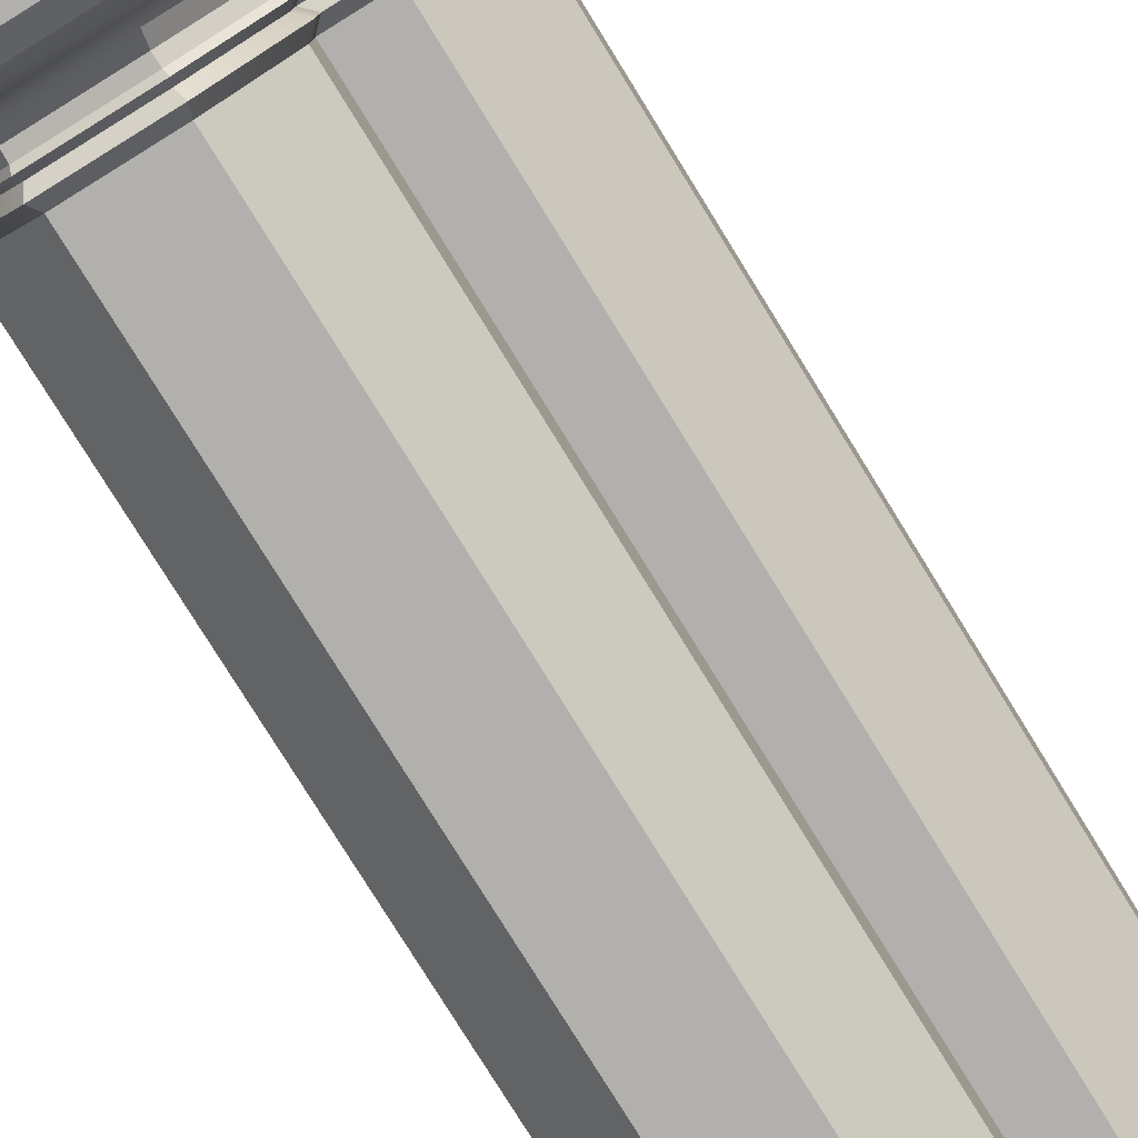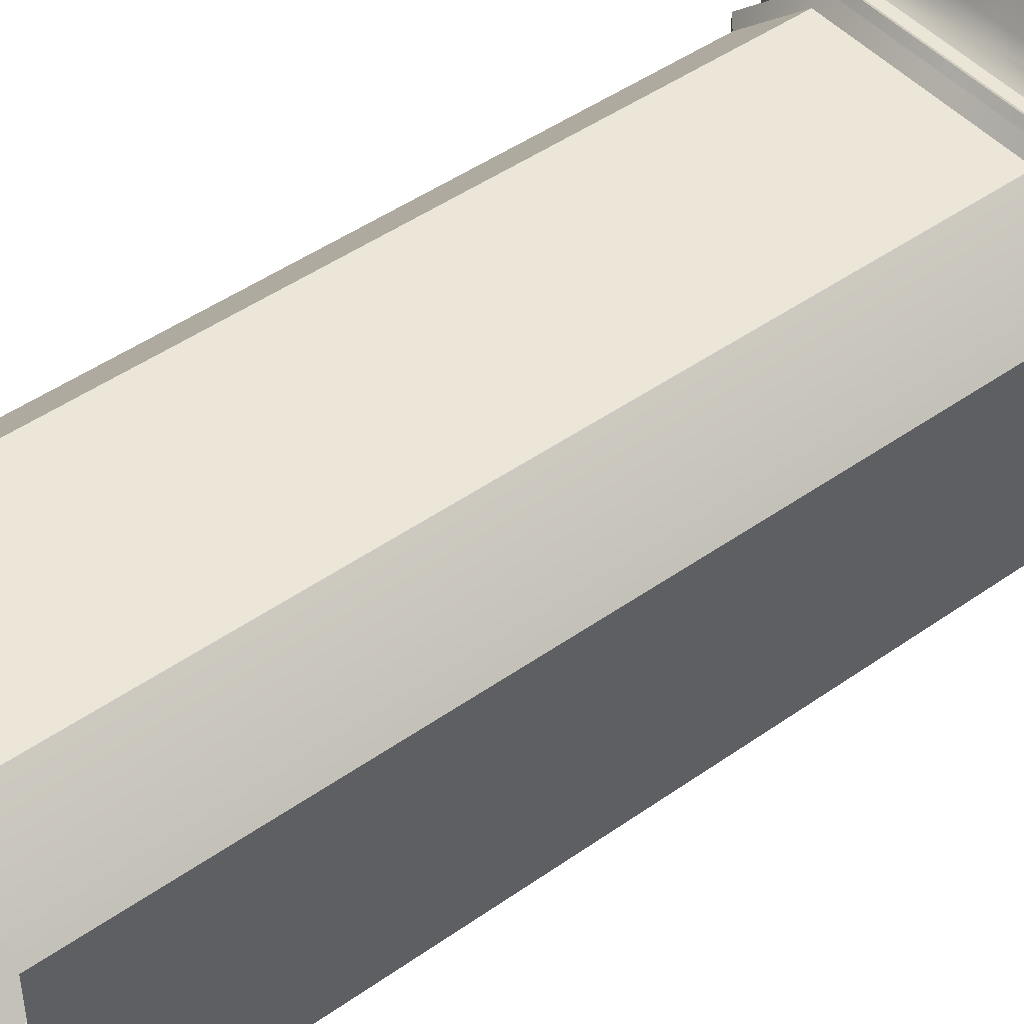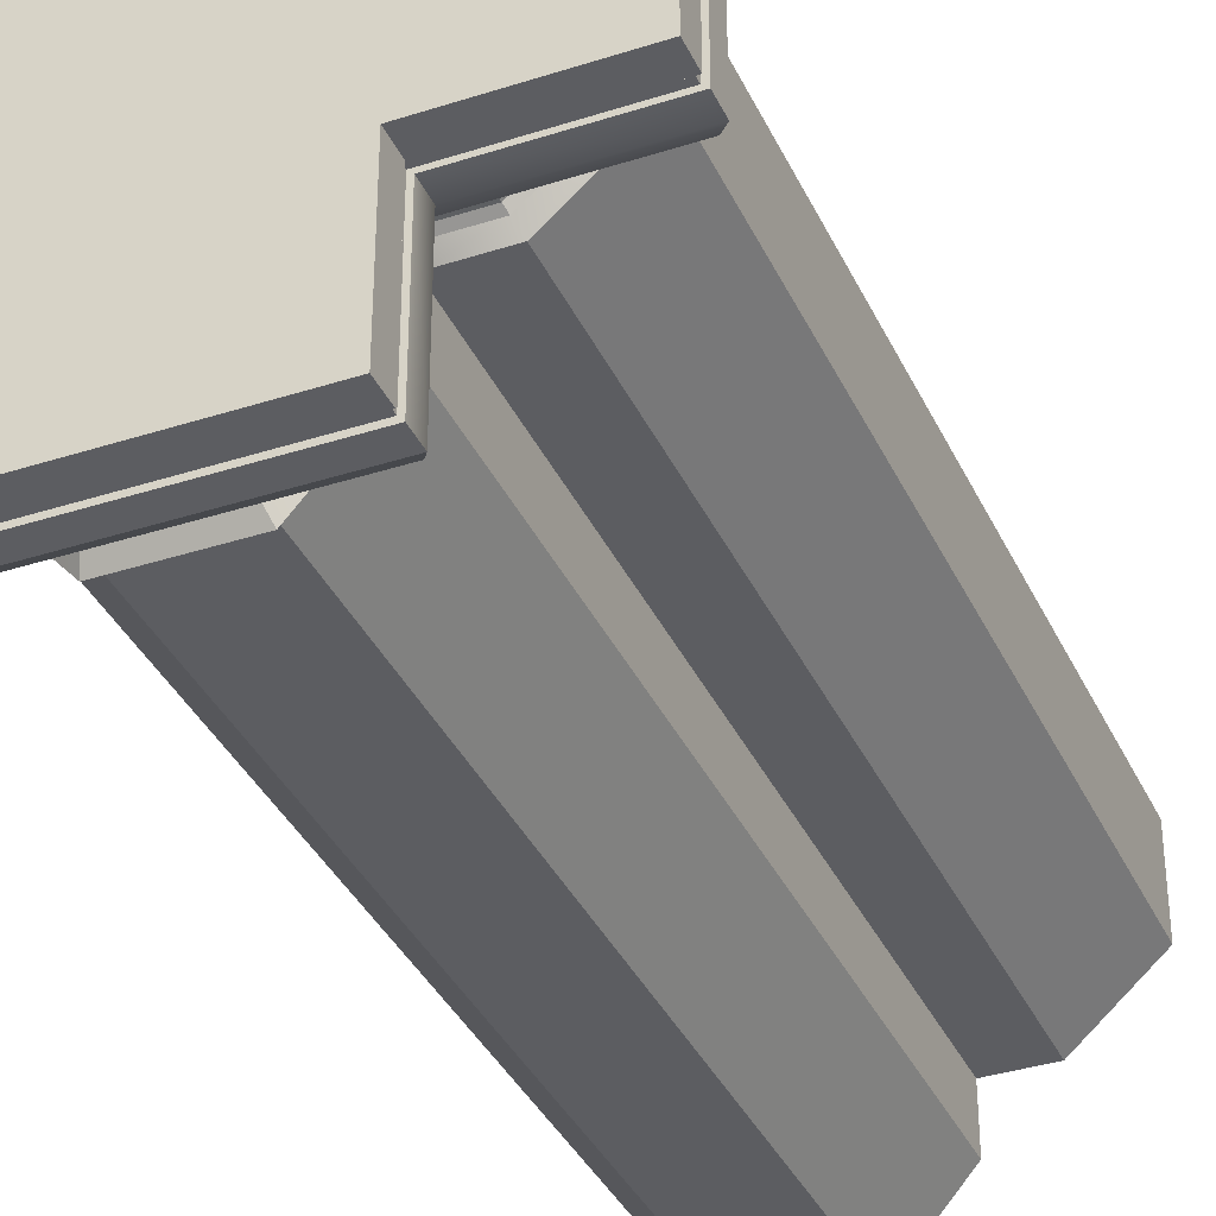
<metadata>
{"format":"obj","ext":"obj","renderer":"f3d","projection":"perspective","resolution":1024,"background":"white","views":[{"elev":-78.6,"azim":-148.3,"up":"+Z"},{"elev":46.2,"azim":51.0,"up":"+Z"},{"elev":-36.5,"azim":-157.2,"up":"+Z"}]}
</metadata>
<code>
o sponza_121
v 87.2 22.1 19.3
v 84.87 22.1 16.97
v 81.63 22.1 16.97
v 87.2 22.1 24.66
v 81.63 22.1 24.66
v 87.2 20.79 24.66
v 87.2 21.3 24.66
v 81.63 21.3 24.66
v 81.63 20.79 24.66
v 81.63 20.79 24.66
v 81.63 21.3 24.66
v 81.63 21.3 16.97
v 81.63 20.79 16.97
v 81.63 20.79 16.97
v 81.88 20.41 17.19
v 81.88 20.41 24.44
v 81.63 20.79 24.66
v 84.87 20.79 16.97
v 85.09 20.41 17.19
v 81.88 20.41 17.19
v 81.63 20.79 16.97
v 82.51 20.12 17.75
v 82.51 20.12 23.89
v 81.88 20.41 24.44
v 81.88 20.41 17.19
v 82.51 20.12 23.89
v 87.2 20.12 23.89
v 87.2 20.41 24.44
v 81.88 20.41 24.44
v 83.09 -0.2461 19.72
v 83.09 18.67 19.72
v 84.8 18.67 18.21
v 84.8 -0.2461 18.21
v 83.09 -0.2461 21.86
v 83.09 18.67 21.86
v 83.09 18.67 19.72
v 83.09 -0.2461 19.72
v 84.8 -0.2461 23.37
v 84.8 18.67 23.37
v 83.09 18.67 21.86
v 83.09 -0.2461 21.86
v 87.2 -0.2461 23.37
v 87.2 18.67 23.37
v 84.8 18.67 23.37
v 84.8 -0.2461 23.37
v 83.09 19.12 19.72
v 82.91 19.25 19.66
v 84.73 19.25 18.05
v 84.8 19.12 18.21
v 83.09 19.12 21.86
v 82.91 19.25 21.92
v 84.8 19.12 23.37
v 84.73 19.25 23.53
v 87.2 19.12 23.37
v 87.2 19.25 23.53
v 83.03 19.63 19.7
v 82.83 19.93 19.63
v 84.7 19.93 17.99
v 84.78 19.63 18.16
v 83.03 19.63 21.88
v 82.83 19.93 21.95
v 82.83 19.93 19.63
v 83.03 19.63 19.7
v 83.03 19.63 21.88
v 84.78 19.63 23.42
v 84.7 19.93 23.59
v 82.83 19.93 21.95
v 84.78 19.63 23.42
v 87.2 19.63 23.42
v 87.2 19.93 23.59
v 84.7 19.93 23.59
v 85.65 20.12 17.75
v 85.89 19.93 17.99
v 84.7 19.93 17.99
v 82.51 20.12 17.75
v 82.83 19.93 21.95
v 84.7 19.93 23.59
v 82.83 19.93 19.63
v 82.83 19.93 21.95
v 82.51 20.12 17.75
v 84.7 19.93 17.99
v 82.83 19.93 19.63
v 84.8 18.67 18.21
v 84.69 18.89 17.96
v 85.86 18.89 17.96
v 86.11 18.67 18.21
v 83.09 18.67 19.72
v 82.8 18.89 19.62
v 82.8 18.89 21.96
v 82.8 18.89 19.62
v 83.09 18.67 19.72
v 83.09 18.67 21.86
v 84.69 18.89 23.62
v 82.8 18.89 21.96
v 83.09 18.67 21.86
v 84.8 18.67 23.37
v 84.8 19.12 18.21
v 86.11 19.12 18.21
v 85.86 18.89 17.96
v 84.69 18.89 17.96
v 83.09 19.12 19.72
v 82.8 18.89 19.62
v 83.09 19.12 21.86
v 83.09 19.12 19.72
v 82.8 18.89 19.62
v 82.8 18.89 21.96
v 84.69 18.89 23.62
v 84.8 19.12 23.37
v 83.09 19.12 21.86
v 82.8 18.89 21.96
v 84.78 19.63 18.16
v 86.06 19.63 18.16
v 86.05 19.38 18.15
v 84.78 19.38 18.15
v 83.03 19.63 19.7
v 84.78 19.63 18.16
v 84.78 19.38 18.15
v 83.02 19.38 19.7
v 83.03 19.63 21.88
v 83.03 19.63 19.7
v 83.02 19.38 19.7
v 83.02 19.38 21.88
v 84.78 19.63 23.42
v 83.03 19.63 21.88
v 83.02 19.38 21.88
v 84.78 19.38 23.43
v 84.78 19.38 18.15
v 86.05 19.38 18.15
v 85.95 19.25 18.05
v 84.73 19.25 18.05
v 83.02 19.38 19.7
v 84.78 19.38 18.15
v 84.73 19.25 18.05
v 82.91 19.25 19.66
v 83.02 19.38 21.88
v 83.02 19.38 19.7
v 82.91 19.25 19.66
v 82.91 19.25 21.92
v 84.73 19.25 23.53
v 84.78 19.38 23.43
v 83.02 19.38 21.88
v 82.91 19.25 21.92
v 87.2 21.3 24.57
v 87.2 21.52 24.57
v 81.74 21.52 24.57
v 81.74 21.3 24.57
v 81.74 21.3 24.57
v 81.74 21.52 24.57
v 81.74 21.52 17.07
v 81.74 21.3 17.07
v 81.63 22.1 16.97
v 84.87 22.1 16.97
v 84.87 21.52 16.97
v 81.63 21.52 16.97
v 81.63 22.1 24.66
v 81.63 22.1 16.97
v 81.63 21.52 16.97
v 81.63 21.52 24.66
v 87.2 21.3 24.66
v 87.2 21.3 24.57
v 81.74 21.3 24.57
v 81.63 21.3 24.66
v 81.63 21.3 24.66
v 81.74 21.3 24.57
v 81.74 21.3 17.07
v 81.63 21.3 16.97
v 81.63 21.52 16.97
v 81.74 21.52 17.07
v 81.74 21.52 24.57
v 81.63 21.52 24.66
v 84.87 21.52 16.97
v 84.97 21.52 17.07
v 81.74 21.52 17.07
v 81.88 20.41 24.44
v 87.2 20.41 24.44
v 87.2 19.93 23.59
v 87.2 18.89 23.62
v 87.2 18.67 23.37
v 87.2 18.89 23.62
v 87.2 19.12 23.37
v 84.78 19.63 23.42
v 84.78 19.38 23.43
v 87.2 19.38 23.43
v 87.2 19.63 23.42
v 84.78 19.38 23.43
v 84.73 19.25 23.53
v 87.2 19.25 23.53
v 87.2 19.38 23.43
v 81.63 22.1 24.66
v 81.63 21.52 24.66
v 87.2 21.52 24.66
v 87.2 22.1 24.66
v 87.2 21.52 24.66
v 81.74 21.52 24.57
v 87.2 21.52 24.57
v 89.6 18.67 23.37
v 89.6 -0.2461 23.37
v 89.6 19.12 23.37
v 89.67 19.25 23.53
v 89.62 19.63 23.42
v 89.71 19.93 23.59
v 89.6 18.67 23.37
v 90.49 18.67 22.59
v 90.68 18.89 22.78
v 89.72 18.89 23.62
v 90.68 18.89 22.78
v 90.49 19.12 22.59
v 89.6 19.12 23.37
v 89.72 18.89 23.62
v 90.53 19.38 22.64
v 90.52 19.63 22.62
v 89.62 19.63 23.42
v 89.63 19.38 23.43
v 90.61 19.25 22.71
v 90.53 19.38 22.64
v 89.63 19.38 23.43
v 89.67 19.25 23.53
v 92.34 20.41 24.44
v 92.56 20.79 24.66
v 89.71 19.93 23.59
v 91.77 20.11 23.87
v 91.79 20.12 23.89
v 89.63 19.38 23.43
v 89.62 19.63 23.42
v 89.67 19.25 23.53
v 89.63 19.38 23.43
v 92.56 21.52 24.66
v 92.56 22.1 24.66
v 92.47 21.52 24.57
v 92.56 21.52 24.66
v 81.63 21.3 16.97
v 84.87 21.3 16.97
v 81.88 20.41 17.19
v 85.09 20.41 17.19
v 84.8 -0.2461 18.21
v 84.8 18.67 18.21
v 86.11 18.67 18.21
v 86.11 -0.2461 18.21
v 85.95 19.25 18.05
v 86.11 19.12 18.21
v 84.78 19.63 18.16
v 84.7 19.93 17.99
v 85.89 19.93 17.99
v 86.06 19.63 18.16
v 81.74 21.3 17.07
v 81.74 21.52 17.07
v 84.97 21.52 17.07
v 84.97 21.3 17.07
v 84.87 21.3 16.97
v 84.97 21.3 17.07
v 92.56 22.1 24.66
v 92.56 21.3 24.66
v 92.34 20.41 24.44
v 89.6 18.67 23.37
v 89.6 -0.2461 23.37
v 90.49 -0.2461 22.59
v 90.49 18.67 22.59
v 90.61 19.25 22.71
v 90.49 19.12 22.59
v 90.66 19.93 22.76
v 89.71 19.93 23.59
v 89.62 19.63 23.42
v 90.52 19.63 22.62
v 90.66 19.93 22.76
v 92.47 21.3 24.57
v 92.47 21.52 24.57
v 92.47 21.3 24.57
v 92.56 21.3 24.66
v 92.56 22.1 19.3
v 84.87 22.1 13.74
v 92.56 22.1 13.74
v 92.56 21.3 13.74
v 92.56 21.3 19.3
v 92.56 20.79 19.3
v 92.56 20.79 13.74
v 84.87 21.3 13.74
v 92.56 21.3 13.74
v 92.56 20.79 13.74
v 84.87 20.79 13.74
v 92.34 20.41 13.98
v 85.09 20.41 13.98
v 84.87 20.79 13.74
v 92.56 20.79 13.74
v 85.09 20.41 13.98
v 85.09 20.41 17.19
v 84.87 20.79 16.97
v 84.87 20.79 13.74
v 92.34 20.41 13.98
v 91.79 20.12 14.61
v 85.65 20.12 14.61
v 85.09 20.41 13.98
v 92.34 20.41 19.3
v 91.79 20.12 19.3
v 91.79 20.12 14.61
v 92.34 20.41 13.98
v 86.11 18.67 16.91
v 87.62 18.67 15.19
v 87.62 -0.2461 15.19
v 86.11 -0.2461 16.91
v 87.62 18.67 15.19
v 89.76 18.67 15.19
v 89.76 -0.2461 15.19
v 87.62 -0.2461 15.19
v 89.76 18.67 15.19
v 91.27 18.67 16.91
v 91.27 -0.2461 16.91
v 89.76 -0.2461 15.19
v 91.27 18.67 16.91
v 91.27 18.67 19.3
v 91.27 -0.2461 19.3
v 91.27 -0.2461 16.91
v 85.95 19.25 16.83
v 87.56 19.25 15.01
v 87.62 19.12 15.19
v 86.11 19.12 16.91
v 89.82 19.25 15.01
v 89.76 19.12 15.19
v 91.43 19.25 16.83
v 91.27 19.12 16.91
v 91.43 19.25 19.3
v 91.27 19.12 19.3
v 85.89 19.93 16.8
v 87.53 19.93 14.93
v 87.6 19.63 15.13
v 86.06 19.63 16.88
v 87.53 19.93 14.93
v 89.85 19.93 14.93
v 89.78 19.63 15.13
v 87.6 19.63 15.13
v 89.78 19.63 15.13
v 89.85 19.93 14.93
v 91.49 19.93 16.8
v 91.32 19.63 16.88
v 91.32 19.63 16.88
v 91.49 19.93 16.8
v 91.49 19.93 19.3
v 91.32 19.63 19.3
v 85.89 19.93 16.8
v 85.89 19.93 17.99
v 85.65 20.12 17.75
v 85.65 20.12 14.61
v 91.49 19.93 16.8
v 89.85 19.93 14.93
v 89.85 19.93 14.93
v 87.53 19.93 14.93
v 85.65 20.12 14.61
v 87.53 19.93 14.93
v 85.89 19.93 16.8
v 86.11 18.67 16.91
v 86.11 18.67 18.21
v 85.86 18.89 17.96
v 85.86 18.89 16.79
v 87.62 18.67 15.19
v 87.52 18.89 14.91
v 87.62 18.67 15.19
v 87.52 18.89 14.91
v 89.86 18.89 14.91
v 89.76 18.67 15.19
v 89.76 18.67 15.19
v 89.86 18.89 14.91
v 91.52 18.89 16.79
v 91.27 18.67 16.91
v 85.86 18.89 17.96
v 86.11 19.12 18.21
v 86.11 19.12 16.91
v 85.86 18.89 16.79
v 87.62 19.12 15.19
v 87.52 18.89 14.91
v 87.52 18.89 14.91
v 87.62 19.12 15.19
v 89.76 19.12 15.19
v 89.86 18.89 14.91
v 91.52 18.89 16.79
v 89.86 18.89 14.91
v 89.76 19.12 15.19
v 91.27 19.12 16.91
v 86.05 19.38 18.15
v 86.06 19.63 18.16
v 86.06 19.63 16.88
v 86.05 19.38 16.88
v 86.05 19.38 16.88
v 86.06 19.63 16.88
v 87.6 19.63 15.13
v 87.6 19.38 15.12
v 87.6 19.38 15.12
v 87.6 19.63 15.13
v 89.78 19.63 15.13
v 89.78 19.38 15.12
v 89.78 19.38 15.12
v 89.78 19.63 15.13
v 91.32 19.63 16.88
v 91.33 19.38 16.88
v 85.95 19.25 18.05
v 86.05 19.38 18.15
v 86.05 19.38 16.88
v 85.95 19.25 16.83
v 85.95 19.25 16.83
v 86.05 19.38 16.88
v 87.6 19.38 15.12
v 87.56 19.25 15.01
v 87.56 19.25 15.01
v 87.6 19.38 15.12
v 89.78 19.38 15.12
v 89.82 19.25 15.01
v 91.43 19.25 16.83
v 89.82 19.25 15.01
v 89.78 19.38 15.12
v 91.33 19.38 16.88
v 92.47 21.52 13.84
v 92.47 21.52 19.3
v 92.47 21.3 19.3
v 92.47 21.3 13.84
v 84.97 21.52 13.84
v 92.47 21.52 13.84
v 92.47 21.3 13.84
v 84.97 21.3 13.84
v 84.87 21.52 16.97
v 84.87 22.1 16.97
v 84.87 22.1 13.74
v 84.87 21.52 13.74
v 84.87 21.52 13.74
v 84.87 22.1 13.74
v 92.56 22.1 13.74
v 92.56 21.52 13.74
v 92.47 21.3 13.84
v 92.47 21.3 19.3
v 92.56 21.3 19.3
v 92.56 21.3 13.74
v 84.97 21.3 13.84
v 92.47 21.3 13.84
v 92.56 21.3 13.74
v 84.87 21.3 13.74
v 92.47 21.52 13.84
v 84.97 21.52 13.84
v 84.87 21.52 13.74
v 92.56 21.52 13.74
v 84.97 21.52 13.84
v 92.34 20.41 19.3
v 92.34 20.41 13.98
v 91.49 19.93 19.3
v 91.52 18.89 19.3
v 91.27 18.67 19.3
v 91.52 18.89 19.3
v 91.27 19.12 19.3
v 91.33 19.38 19.3
v 91.33 19.38 16.88
v 91.32 19.63 16.88
v 91.32 19.63 19.3
v 91.43 19.25 19.3
v 91.43 19.25 16.83
v 91.33 19.38 16.88
v 91.33 19.38 19.3
v 92.56 21.52 19.3
v 92.56 21.52 13.74
v 92.56 22.1 13.74
v 92.56 22.1 19.3
v 92.56 21.52 19.3
v 92.47 21.52 19.3
v 92.47 21.52 13.84
v 91.27 18.67 21.7
v 91.27 -0.2461 21.7
v 91.27 19.12 21.7
v 91.43 19.25 21.78
v 91.32 19.63 21.72
v 91.49 19.93 21.81
v 91.27 18.67 21.7
v 91.52 18.89 21.82
v 91.27 19.12 21.7
v 91.52 18.89 21.82
v 91.32 19.63 21.72
v 91.33 19.38 21.73
v 91.33 19.38 21.73
v 91.43 19.25 21.78
v 92.56 20.79 24.66
v 92.34 20.41 24.44
v 91.79 20.12 23.89
v 91.49 19.93 21.81
v 91.32 19.63 21.72
v 91.33 19.38 21.73
v 91.33 19.38 21.73
v 91.43 19.25 21.78
v 92.56 22.1 24.66
v 92.56 21.52 24.66
v 84.87 21.3 16.97
v 84.87 21.3 13.74
v 85.09 20.41 17.19
v 85.09 20.41 13.98
v 86.11 18.67 18.21
v 86.11 18.67 16.91
v 86.11 -0.2461 16.91
v 86.11 -0.2461 18.21
v 85.95 19.25 18.05
v 86.11 19.12 18.21
v 85.89 19.93 17.99
v 85.89 19.93 16.8
v 86.06 19.63 16.88
v 86.06 19.63 18.16
v 84.97 21.52 17.07
v 84.97 21.52 13.84
v 84.97 21.3 13.84
v 84.97 21.3 17.07
v 92.56 21.3 24.66
v 92.34 20.41 24.44
v 90.49 -0.2461 22.59
v 91.27 -0.2461 21.7
v 91.27 18.67 21.7
v 90.49 18.67 22.59
v 91.32 19.63 21.72
v 91.49 19.93 21.81
v 92.47 21.3 24.57
v 92.47 21.52 24.57
f 1 2 3
f 1 3 4
f 5 4 3
f 6 7 8
f 6 8 9
f 10 11 12
f 10 12 13
f 14 15 16
f 14 16 17
f 18 19 20
f 18 20 21
f 22 23 24
f 22 24 25
f 26 27 28
f 26 28 29
f 30 31 32
f 30 32 33
f 34 35 36
f 34 36 37
f 38 39 40
f 38 40 41
f 42 43 44
f 42 44 45
f 46 47 48
f 46 48 49
f 50 51 47
f 50 47 46
f 50 52 53
f 50 53 51
f 52 54 55
f 52 55 53
f 56 57 58
f 56 58 59
f 60 61 62
f 60 62 63
f 64 65 66
f 64 66 67
f 68 69 70
f 68 70 71
f 72 73 74
f 72 74 75
f 26 76 77
f 22 78 79
f 22 79 23
f 80 81 82
f 83 84 85
f 83 85 86
f 87 88 84
f 87 84 83
f 89 90 91
f 89 91 92
f 93 94 95
f 93 95 96
f 97 98 99
f 97 99 100
f 101 97 100
f 101 100 102
f 103 104 105
f 103 105 106
f 107 108 109
f 107 109 110
f 111 112 113
f 111 113 114
f 115 116 117
f 115 117 118
f 119 120 121
f 119 121 122
f 123 124 125
f 123 125 126
f 127 128 129
f 127 129 130
f 131 132 133
f 131 133 134
f 135 136 137
f 135 137 138
f 139 140 141
f 139 141 142
f 143 144 145
f 143 145 146
f 147 148 149
f 147 149 150
f 151 152 153
f 151 153 154
f 155 156 157
f 155 157 158
f 159 160 161
f 159 161 162
f 163 164 165
f 163 165 166
f 167 168 169
f 167 169 170
f 171 172 173
f 171 173 167
f 6 9 174
f 6 174 175
f 27 26 77
f 27 77 176
f 177 93 96
f 177 96 178
f 108 107 179
f 108 179 180
f 181 182 183
f 181 183 184
f 185 186 187
f 185 187 188
f 189 190 191
f 189 191 192
f 193 170 194
f 193 194 195
f 196 43 42
f 196 42 197
f 198 199 55
f 198 55 54
f 200 201 70
f 200 70 69
f 202 203 204
f 202 204 205
f 206 207 208
f 206 208 209
f 210 211 212
f 210 212 213
f 214 215 216
f 214 216 217
f 6 175 218
f 6 218 219
f 220 221 222
f 220 222 176
f 27 176 222
f 177 178 202
f 177 202 205
f 179 209 208
f 179 208 180
f 183 223 224
f 183 224 184
f 187 225 226
f 187 226 188
f 191 227 228
f 191 228 192
f 193 195 229
f 193 229 230
f 21 231 232
f 21 232 18
f 75 233 234
f 75 234 72
f 235 236 237
f 235 237 238
f 49 48 239
f 49 239 240
f 241 242 243
f 241 243 244
f 245 246 247
f 245 247 248
f 249 166 165
f 249 165 250
f 1 4 251
f 7 6 219
f 7 219 252
f 28 27 222
f 28 222 253
f 254 255 256
f 254 256 257
f 258 199 198
f 258 198 259
f 260 261 262
f 260 262 263
f 221 220 264
f 144 143 265
f 144 265 266
f 267 160 159
f 267 159 268
f 1 269 270
f 1 270 2
f 271 270 269
f 272 273 274
f 272 274 275
f 276 277 278
f 276 278 279
f 280 281 282
f 280 282 283
f 284 285 286
f 284 286 287
f 288 289 290
f 288 290 291
f 292 293 294
f 292 294 295
f 296 297 298
f 296 298 299
f 300 301 302
f 300 302 303
f 304 305 306
f 304 306 307
f 308 309 310
f 308 310 311
f 312 313 314
f 312 314 315
f 313 316 317
f 313 317 314
f 317 316 318
f 317 318 319
f 319 318 320
f 319 320 321
f 322 323 324
f 322 324 325
f 326 327 328
f 326 328 329
f 330 331 332
f 330 332 333
f 334 335 336
f 334 336 337
f 338 339 340
f 338 340 341
f 294 342 343
f 344 345 290
f 344 290 289
f 346 347 348
f 349 350 351
f 349 351 352
f 353 349 352
f 353 352 354
f 355 356 357
f 355 357 358
f 359 360 361
f 359 361 362
f 363 364 365
f 363 365 366
f 366 365 367
f 366 367 368
f 369 370 371
f 369 371 372
f 373 374 375
f 373 375 376
f 377 378 379
f 377 379 380
f 381 382 383
f 381 383 384
f 385 386 387
f 385 387 388
f 389 390 391
f 389 391 392
f 393 394 395
f 393 395 396
f 397 398 399
f 397 399 400
f 401 402 403
f 401 403 404
f 405 406 407
f 405 407 408
f 409 410 411
f 409 411 412
f 413 414 415
f 413 415 416
f 417 418 419
f 417 419 420
f 421 422 423
f 421 423 424
f 425 426 427
f 425 427 428
f 429 430 431
f 429 431 432
f 433 434 435
f 433 435 436
f 437 172 171
f 437 171 435
f 274 438 439
f 274 439 275
f 293 440 342
f 293 342 294
f 441 442 362
f 441 362 361
f 443 373 376
f 443 376 444
f 445 446 447
f 445 447 448
f 449 450 451
f 449 451 452
f 453 454 455
f 453 455 456
f 457 458 459
f 457 459 436
f 310 309 460
f 310 460 461
f 462 321 320
f 462 320 463
f 464 337 336
f 464 336 465
f 466 467 204
f 466 204 203
f 468 207 206
f 468 206 469
f 470 211 210
f 470 210 471
f 472 215 214
f 472 214 473
f 274 474 475
f 274 475 438
f 476 221 477
f 476 477 440
f 293 476 440
f 441 467 466
f 441 466 442
f 468 469 443
f 468 443 444
f 478 479 445
f 478 445 448
f 480 481 449
f 480 449 452
f 482 483 453
f 482 453 456
f 457 230 229
f 457 229 458
f 484 485 287
f 484 287 286
f 486 487 341
f 486 341 340
f 488 489 490
f 488 490 491
f 492 312 315
f 492 315 493
f 494 495 496
f 494 496 497
f 498 499 500
f 498 500 501
f 249 250 429
f 249 429 432
f 1 251 269
f 474 274 273
f 474 273 502
f 476 293 292
f 476 292 503
f 504 505 506
f 504 506 507
f 258 259 462
f 258 462 463
f 260 263 508
f 260 508 509
f 221 264 477
f 510 411 410
f 510 410 511
f 267 268 427
f 267 427 426

</code>
